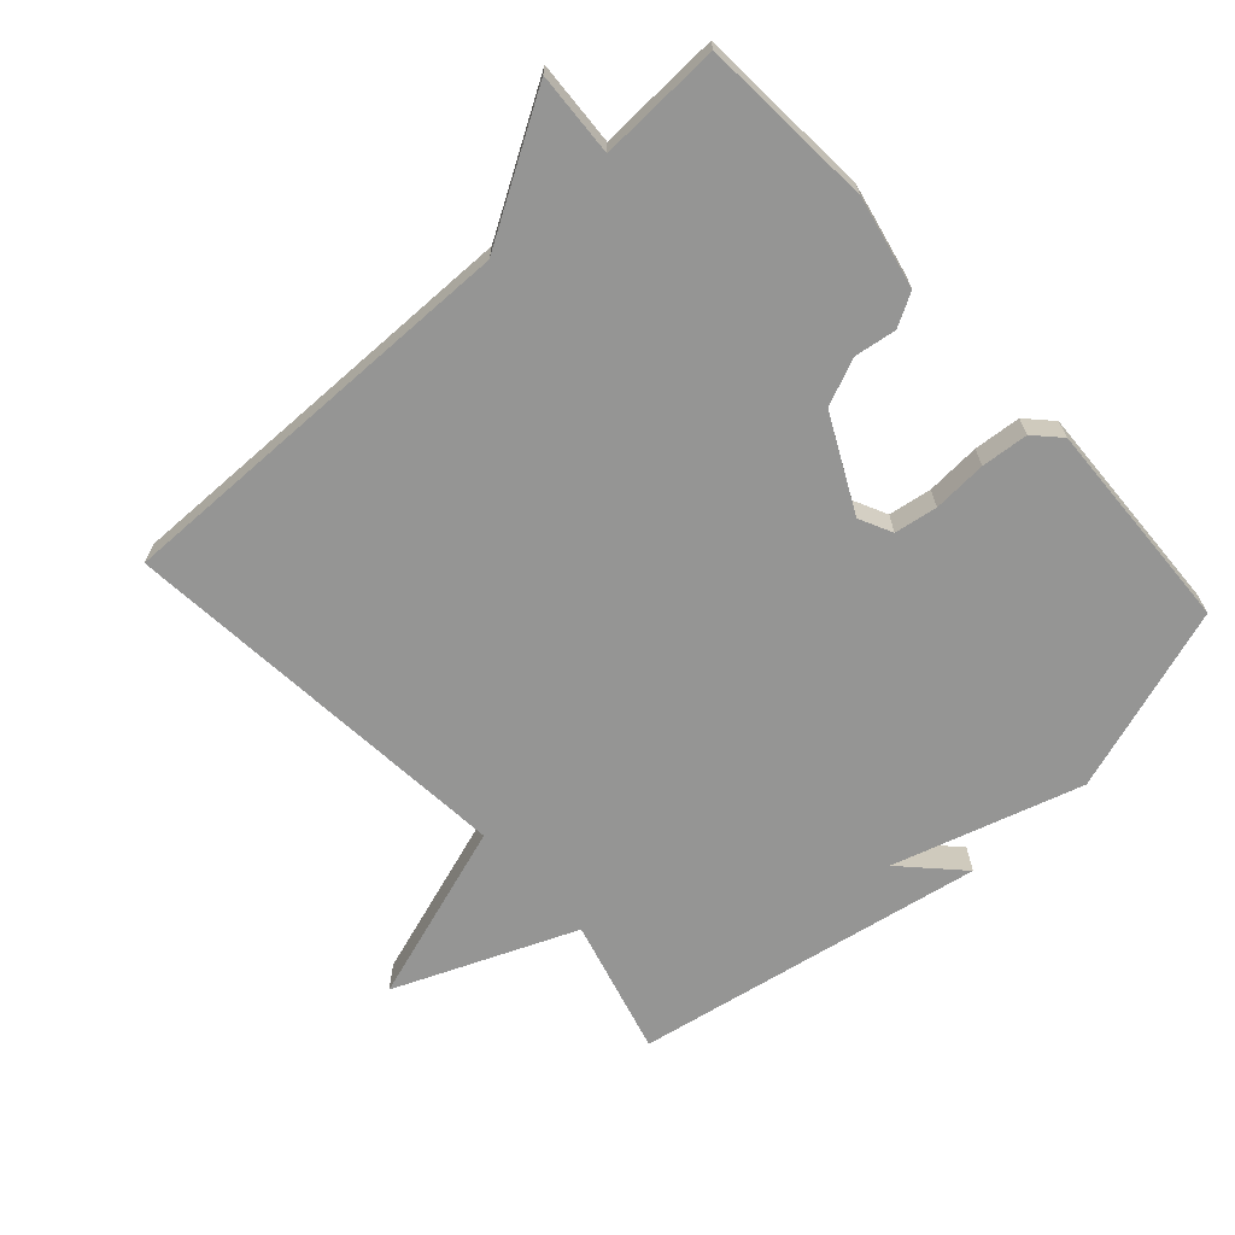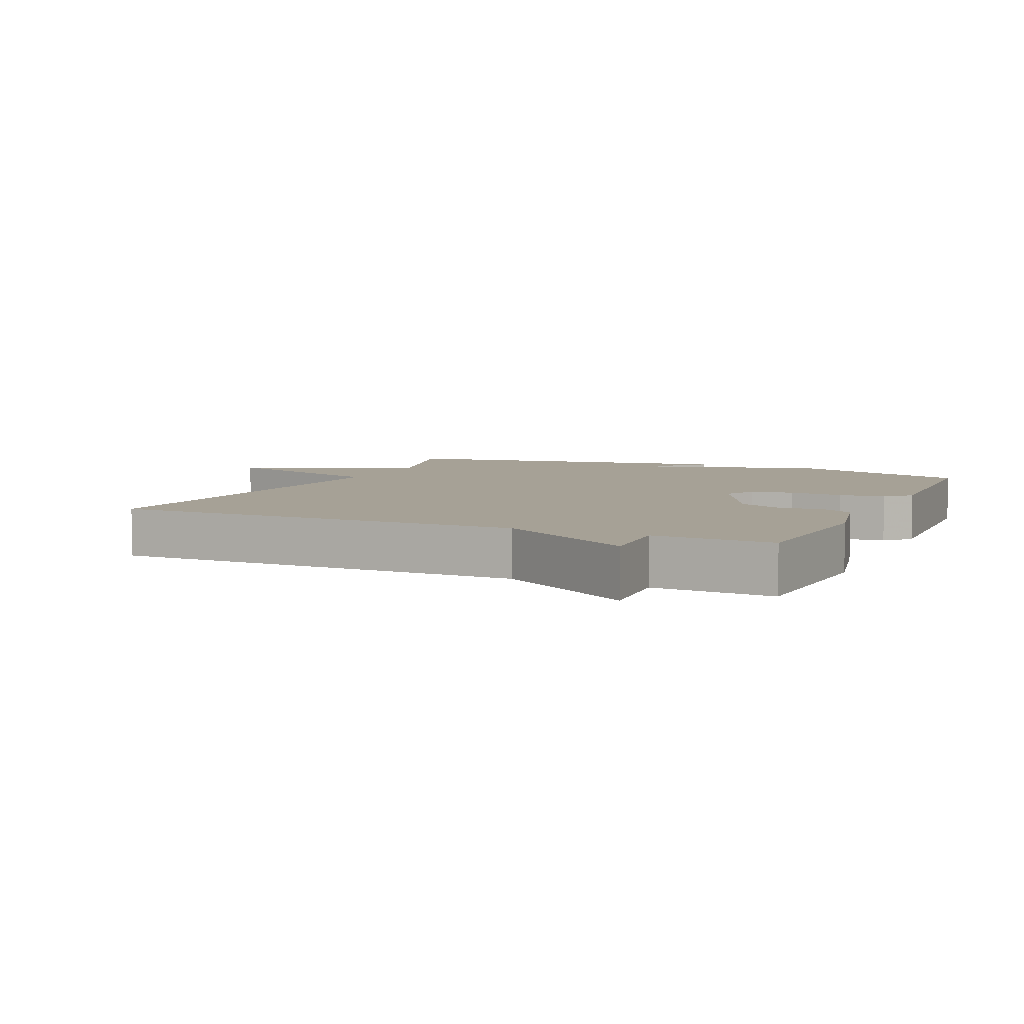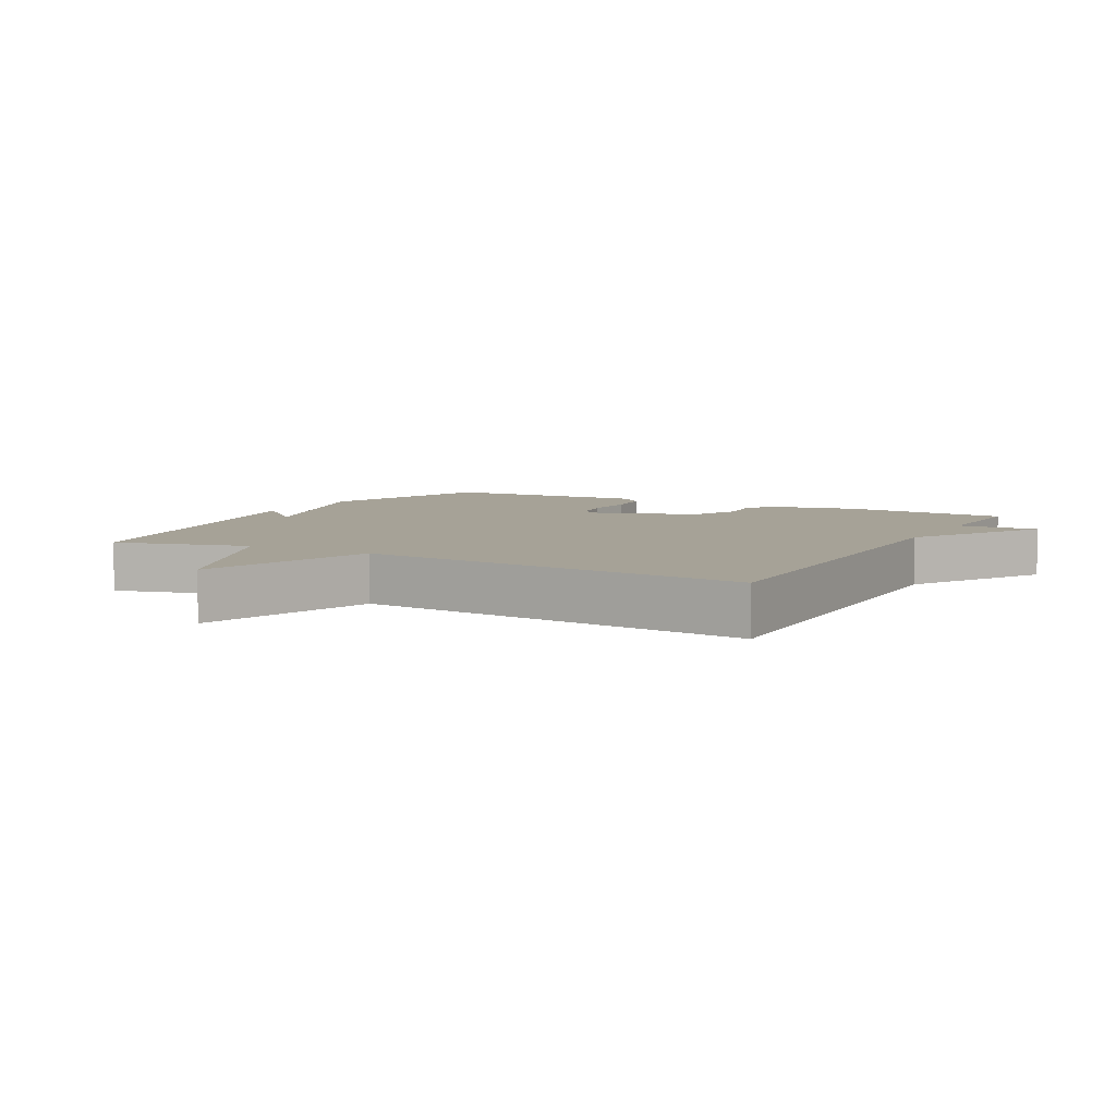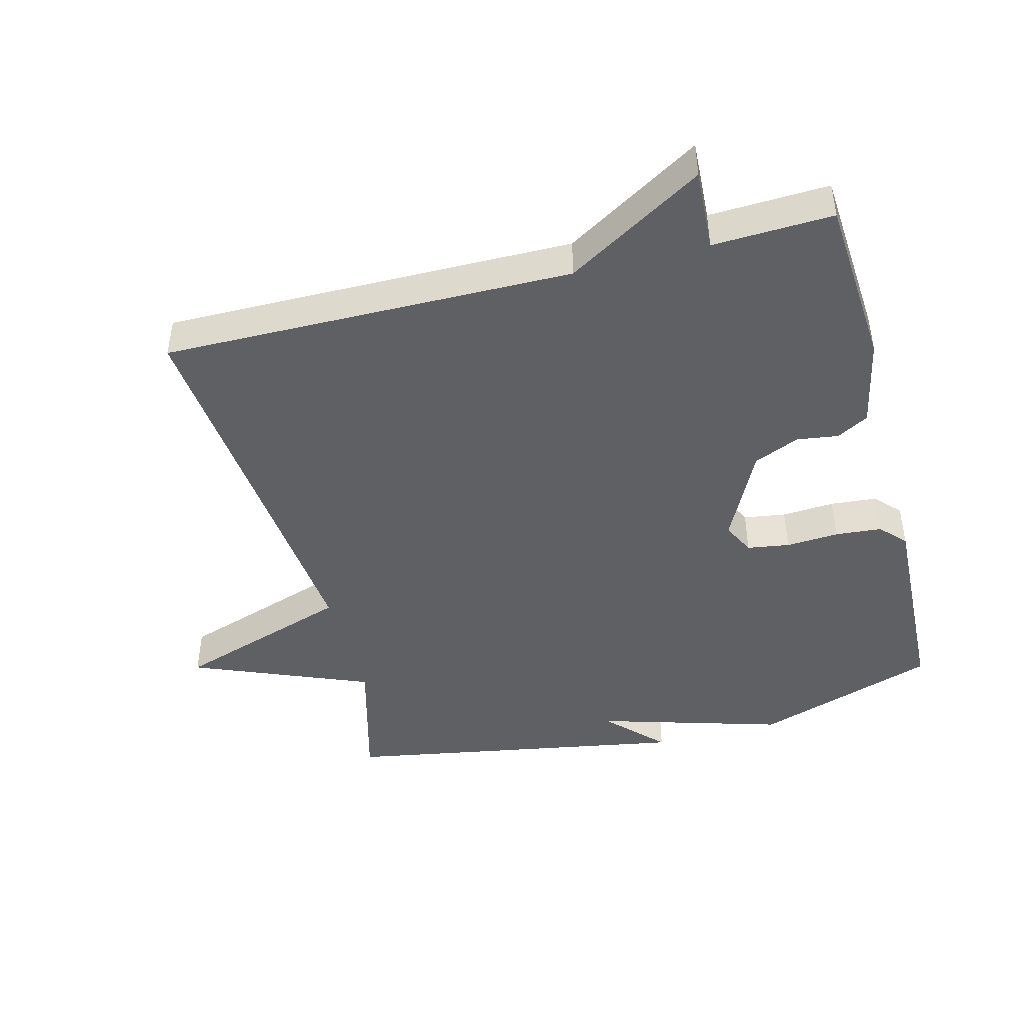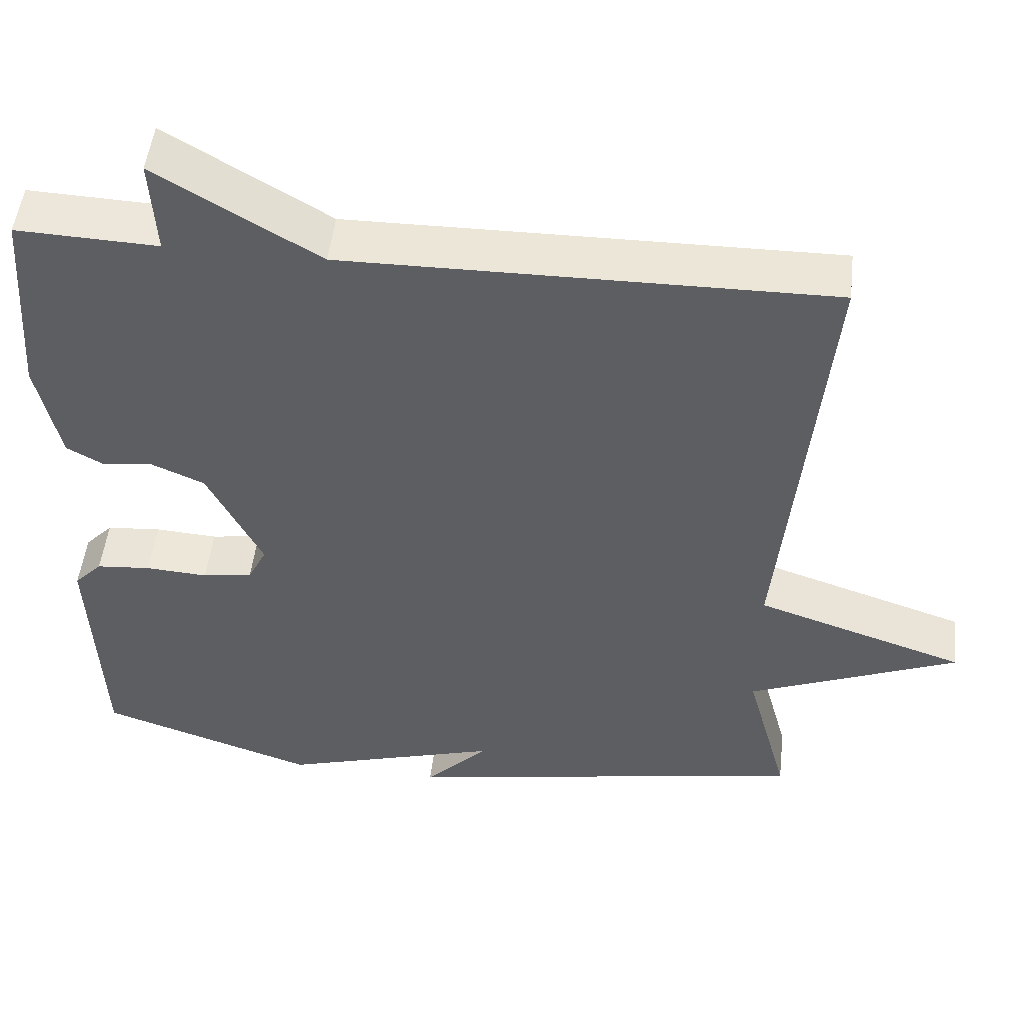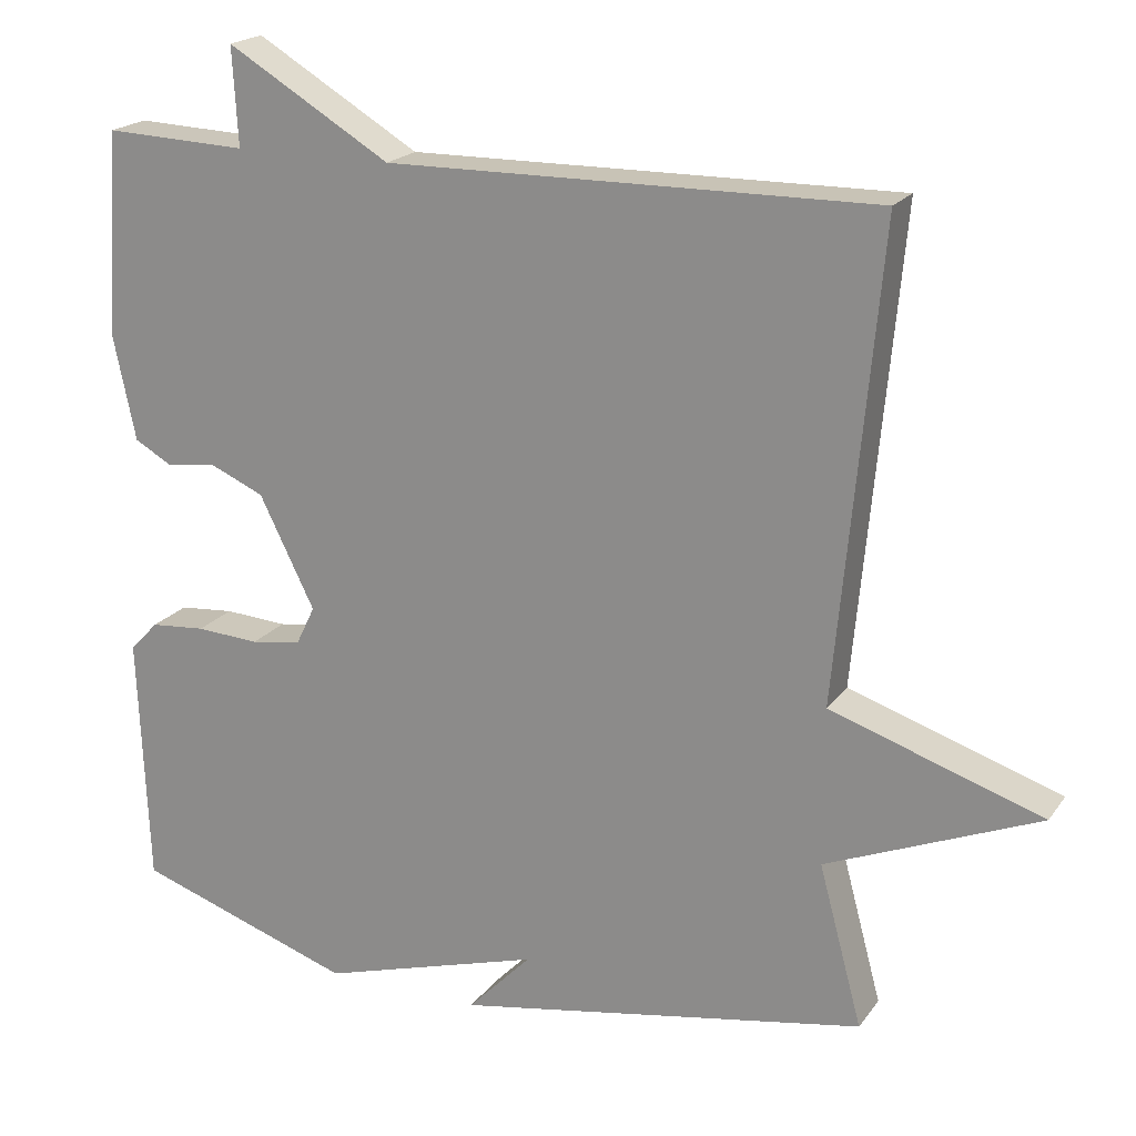
<metadata>
{"format":"obj","ext":"obj","renderer":"f3d","projection":"perspective","resolution":1024,"background":"white","views":[{"elev":-67.4,"azim":42.1,"up":"+Y"},{"elev":6.2,"azim":24.3,"up":"+Y"},{"elev":6.4,"azim":-61.6,"up":"+Y"},{"elev":-44.9,"azim":14.7,"up":"+Y"},{"elev":50.3,"azim":-173.5,"up":"+Z"},{"elev":19.9,"azim":-154.9,"up":"+Z"}]}
</metadata>
<code>
v 0.5 0.07 0.5
v 0.518 0.07 0.242
v 0.489 0.07 0.106
v 0.441 0.07 0.079
v 0.378 0.07 0.088
v 0.309 0.07 0.058
v 0.239 0.07 -0.083
v 0.263 0.07 -0.132
v 0.327 0.07 -0.142
v 0.407 0.07 -0.137
v 0.477 0.07 -0.143
v 0.513 0.07 -0.181
v 0.5 0.07 -0.5
v 0.223 0.07 -0.593
v -0.058 0.07 -0.509
v 0.023 0.07 -0.593
v -0.5 0.07 -0.5
v -0.445 0.07 -0.296
v -0.714 0.07 -0.185
v -0.445 0.07 -0.096
v -0.5 0.07 0.5
v 0.119 0.07 0.493
v 0.326 0.07 0.617
v 0.319 0.07 0.493
v 0.5 0 0.5
v 0.518 0 0.242
v 0.489 0 0.106
v 0.441 0 0.079
v 0.378 0 0.088
v 0.309 0 0.058
v 0.239 0 -0.083
v 0.263 0 -0.132
v 0.327 0 -0.142
v 0.407 0 -0.137
v 0.477 0 -0.143
v 0.513 0 -0.181
v 0.5 0 -0.5
v 0.223 0 -0.593
v -0.058 0 -0.509
v 0.023 0 -0.593
v -0.5 0 -0.5
v -0.445 0 -0.296
v -0.714 0 -0.185
v -0.445 0 -0.096
v -0.5 0 0.5
v 0.119 0 0.493
v 0.326 0 0.617
v 0.319 0 0.493
f 22 23 24
f 20 21 22
f 20 22 24
f 18 19 20
f 24 1 2
f 20 24 2
f 18 20 2
f 15 16 17 18
f 14 15 18
f 13 14 18
f 12 13 18
f 11 12 18
f 10 11 18
f 9 10 18
f 8 9 18
f 7 8 18
f 6 7 18
f 2 3 4 5
f 2 5 6
f 2 6 18
f 48 47 46
f 46 45 44
f 48 46 44
f 44 43 42
f 26 25 48
f 26 48 44
f 26 44 42
f 42 41 40 39
f 42 39 38
f 42 38 37
f 42 37 36
f 42 36 35
f 42 35 34
f 42 34 33
f 42 33 32
f 42 32 31
f 42 31 30
f 29 28 27 26
f 30 29 26
f 42 30 26
f 1 25 26 2
f 2 26 27 3
f 3 27 28 4
f 4 28 29 5
f 5 29 30 6
f 6 30 31 7
f 7 31 32 8
f 8 32 33 9
f 9 33 34 10
f 10 34 35 11
f 11 35 36 12
f 12 36 37 13
f 13 37 38 14
f 14 38 39 15
f 15 39 40 16
f 16 40 41 17
f 17 41 42 18
f 18 42 43 19
f 19 43 44 20
f 20 44 45 21
f 21 45 46 22
f 22 46 47 23
f 23 47 48 24
f 24 48 25 1

</code>
